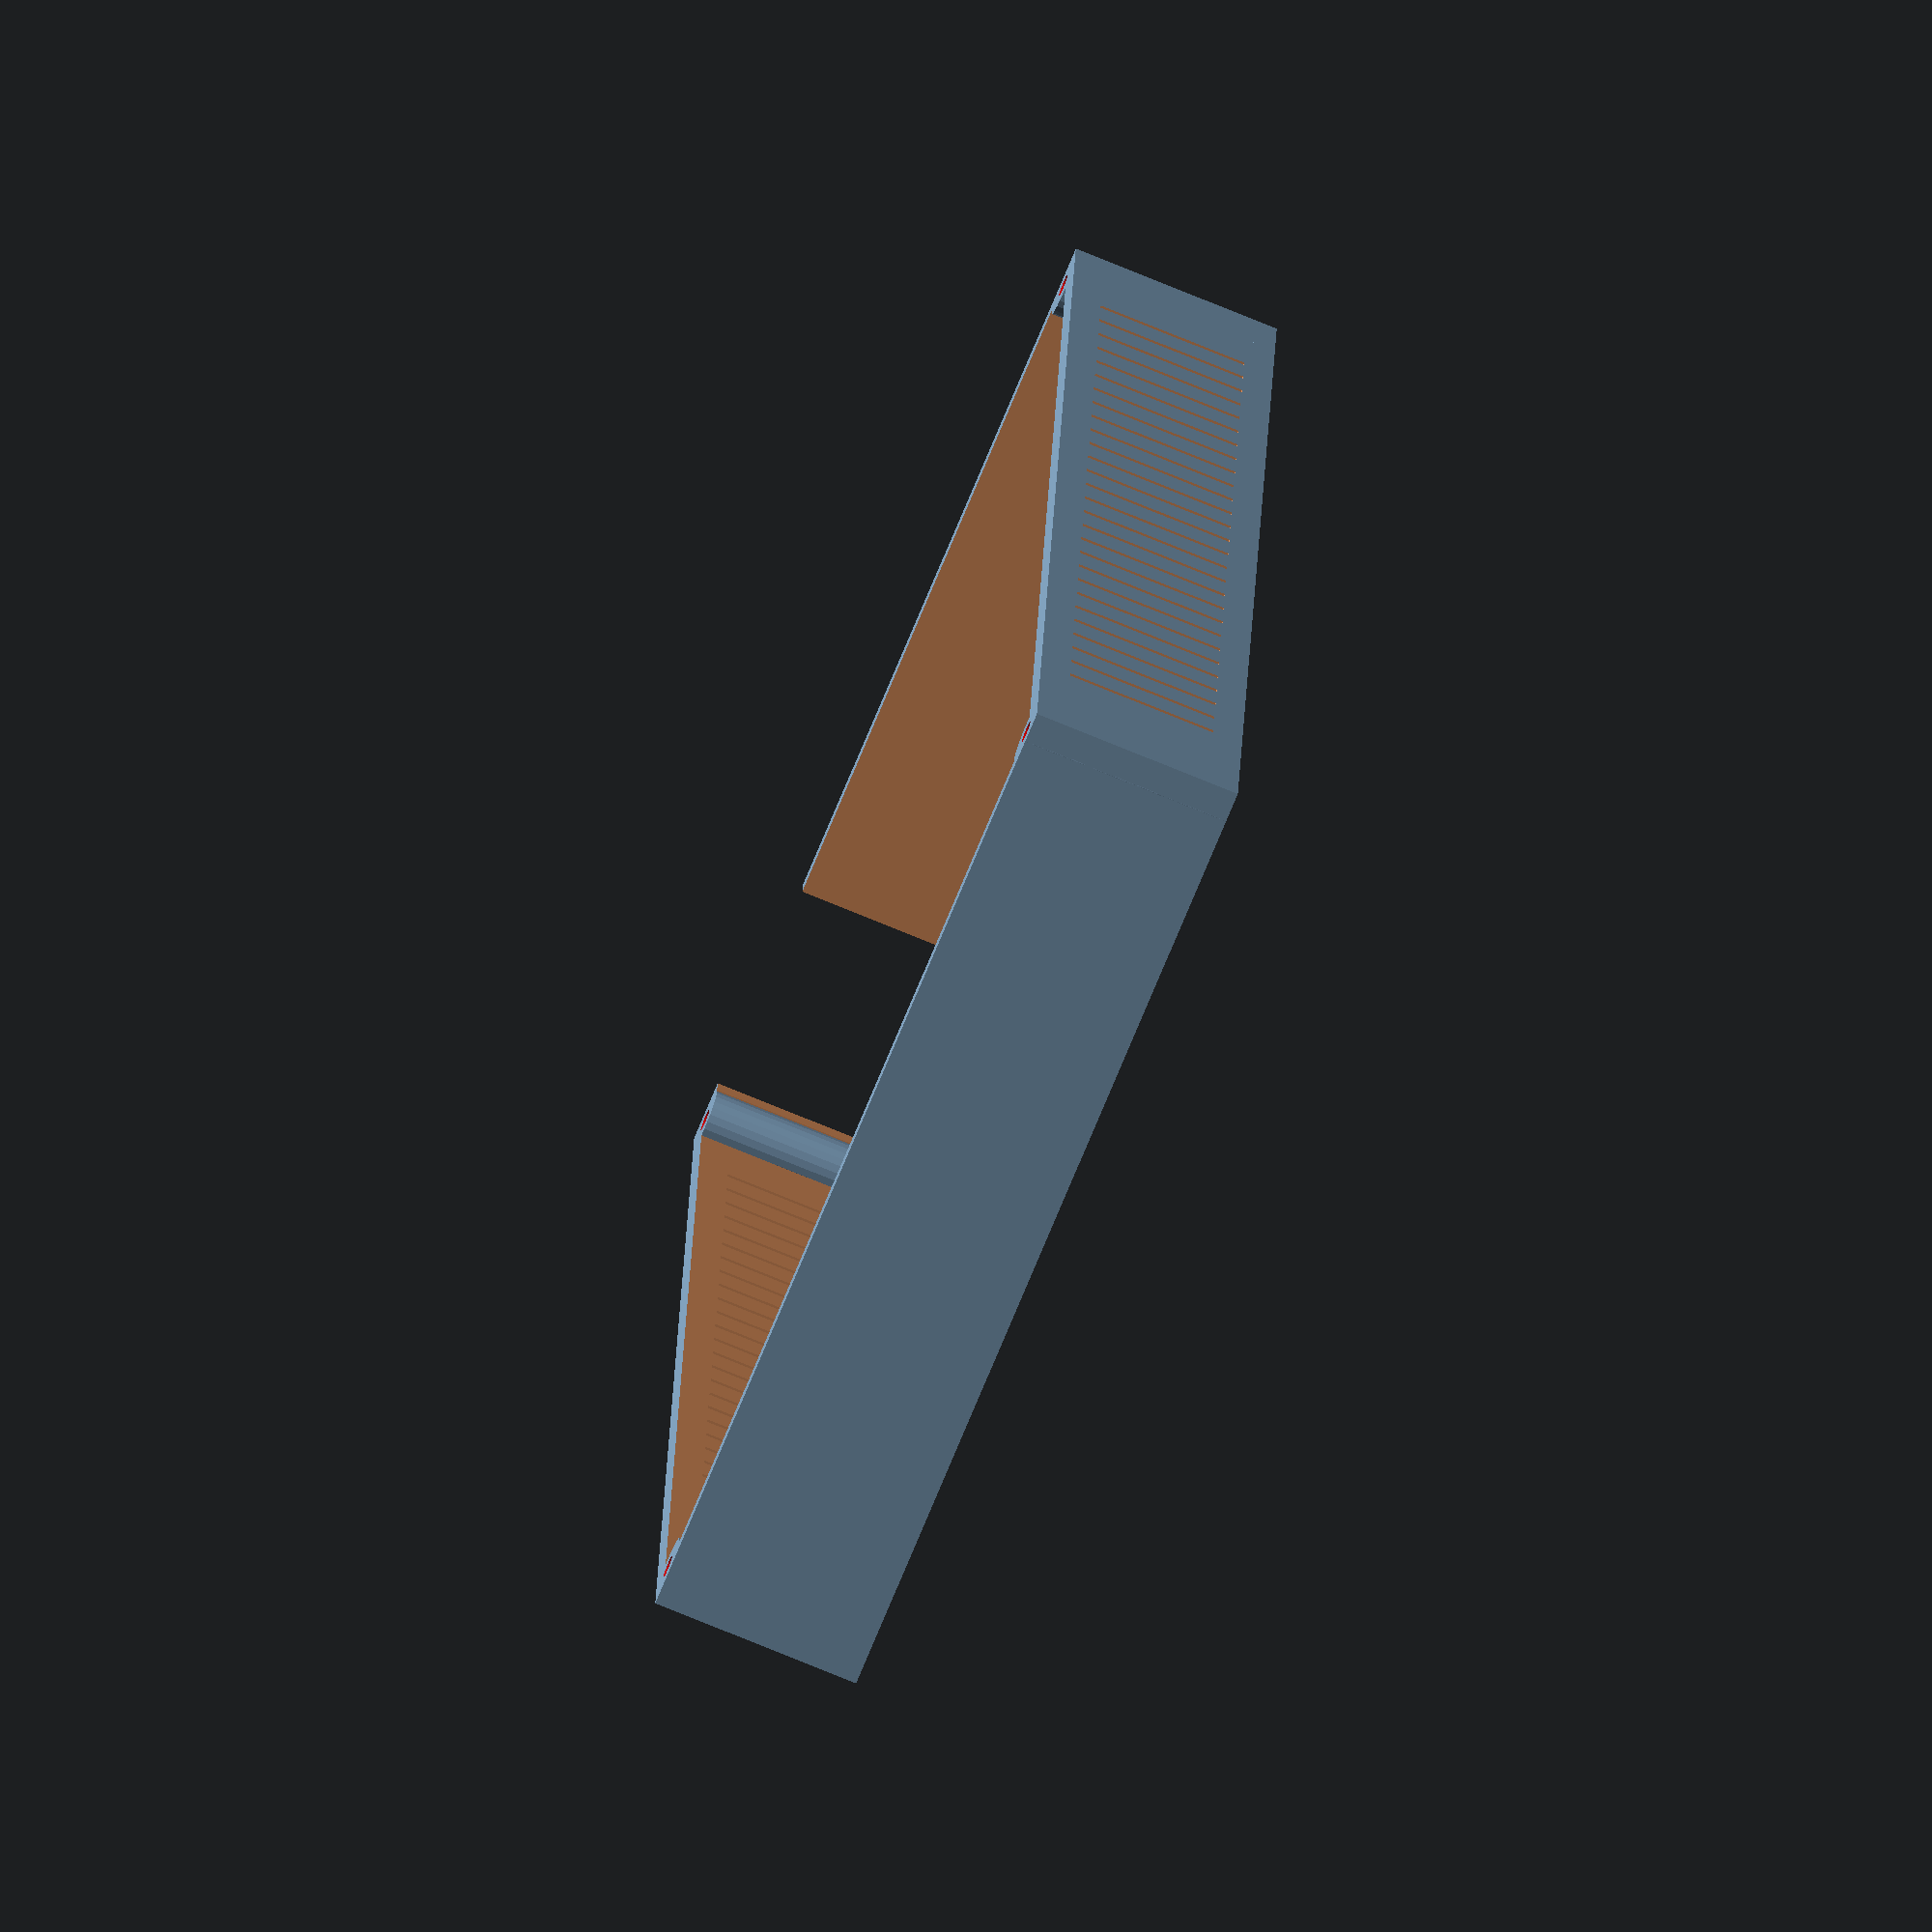
<openscad>
display_x = 165;
display_y = 100;

border_x = 20;
border_y = 15;

back_z = 3;
side_z = 28;

side = 3;

case_x = display_x + 2 * border_x;
case_y = display_y + 2 * border_y;

// Board: https://waveshare.com/compute-module-4-poe-board-b.htm
// These are only the holes:
board_x = 118.5;
board_y = 102.8;
board_left = case_x / 2 - board_x / 2;
board_bottom = case_y / 2 - board_y / 2;

// PoE LAN module
// Will be replaced by keystone modules later
lan_x = 80;
lan_y = 29;
lan_z = 23;


// ########### Back ###########

difference() {
    // back
    cube([display_x + 2 * border_x, display_y + 2 * border_y, back_z]);

    // vents (board)
    for (x = [0: 5: board_x]) {
        color("red")
        translate([x + board_left, board_bottom + 16, -1])
            cube([2, board_y - 32, 8]);
    }
}

// board screw points
for (x = [0, board_x], y = [0, board_y]) {
    translate([board_left + x, board_bottom + y, back_z])
        difference() {
            cylinder(8, d=6, $fn=25);
            cylinder(9, d=3, $fn=25);
        }
}

// ############ SIDE ########################


difference() {
    cube([display_x + 2 * border_x, display_y + 2 * border_y, side_z]);

    // cutout
    difference() {
        translate([side, side, -1])
            cube([display_x + 2 * border_x - 2 * side, display_y + 2 * border_y - 2 * side, side_z + 2]);
        // back plate screw holes
        for (x = [4, case_x - 4], y = [4, case_y - 4]) {
            translate([x, y, 0])
                cylinder(side_z, d=8, $fn=25);
        }
    }

    // PoE LAN module
    translate([-1, 8, side_z - lan_z + 0.1])
        cube([50, lan_y, lan_z]);

    // back plate screw holes
    for (x = [4, case_x - 4], y = [4, case_y - 4]) {
        color("red")
        translate([x, y, -0.1])
            cylinder(side_z + 2, d=3, $fn=25);
    }

    // vents
    for (x = [20:6:case_x-20]) {
        translate([x, -1, 4])
            cube([1, 10, side_z - 8]);
        translate([x, case_y-5, 4])
            cube([1, 10, side_z - 8]);
    }
}

</openscad>
<views>
elev=76.4 azim=93.7 roll=67.7 proj=o view=wireframe
</views>
